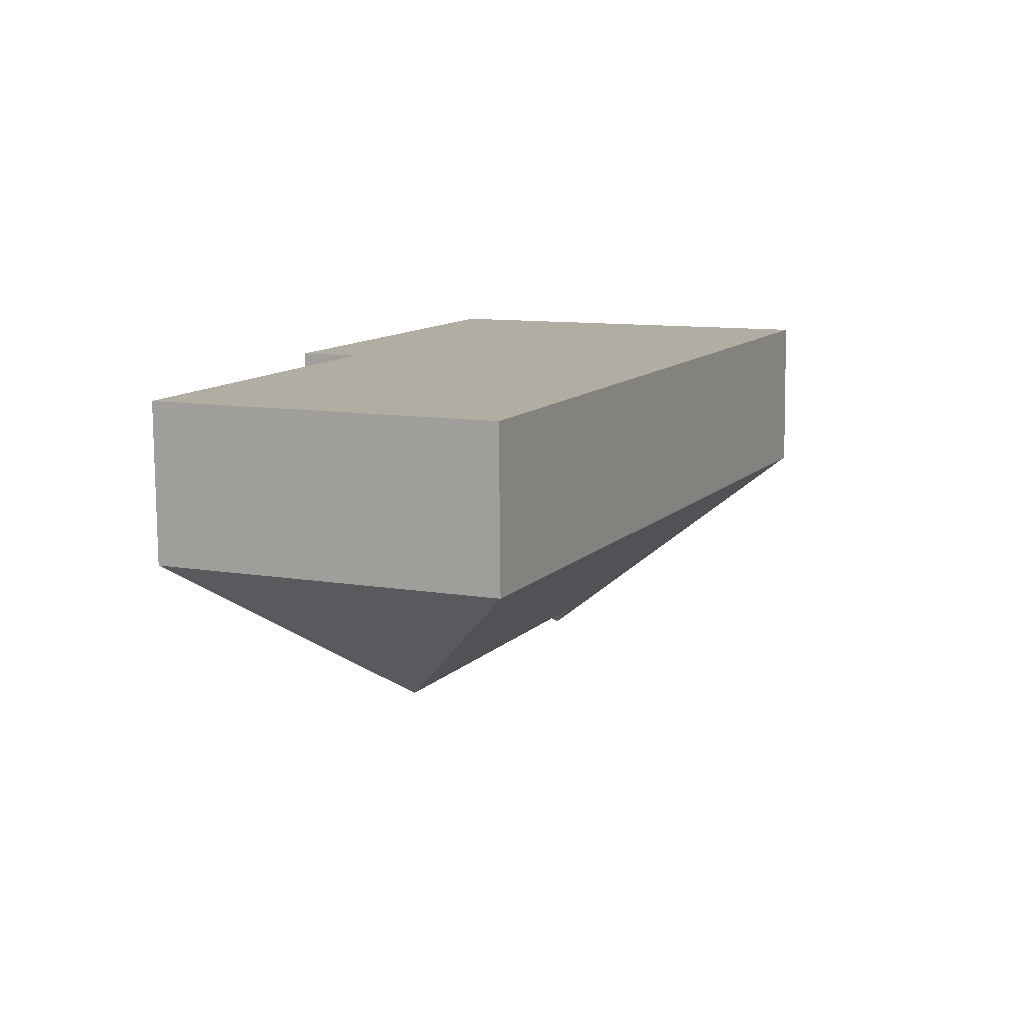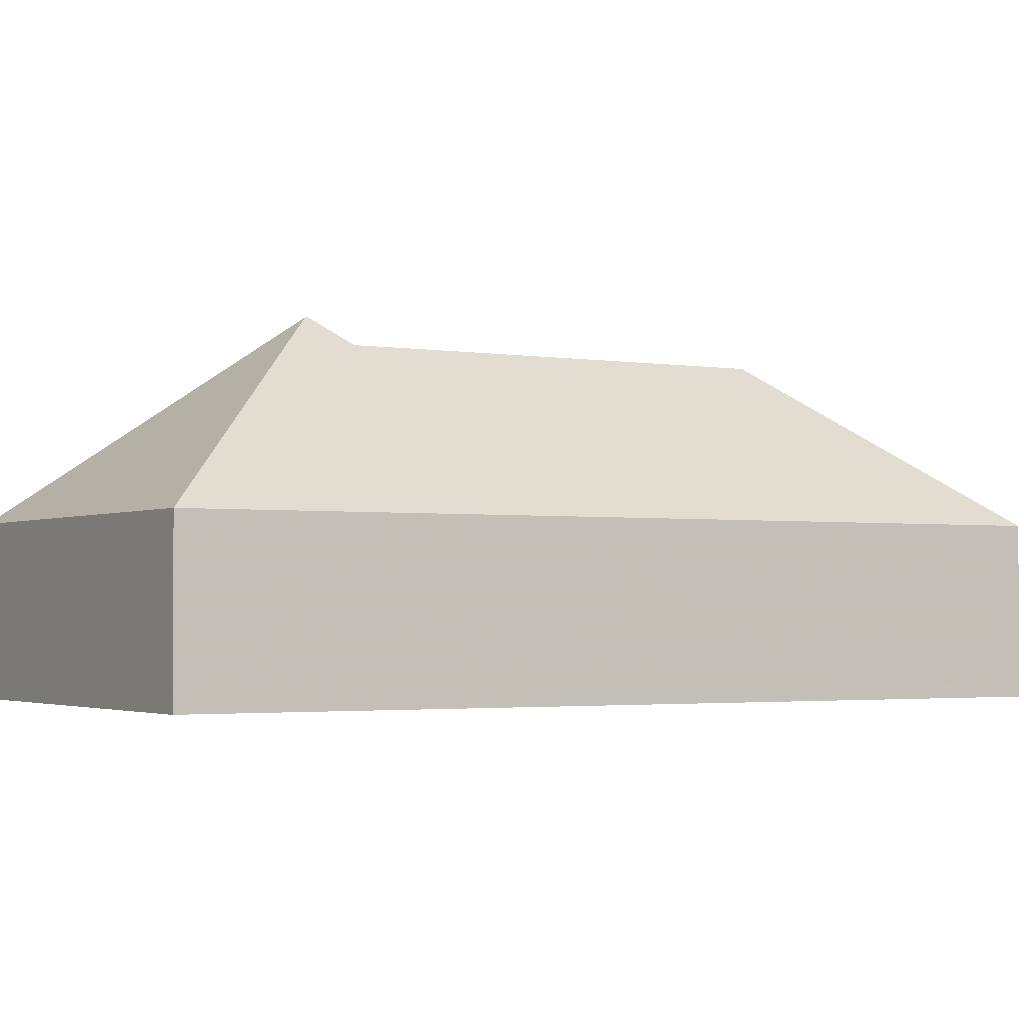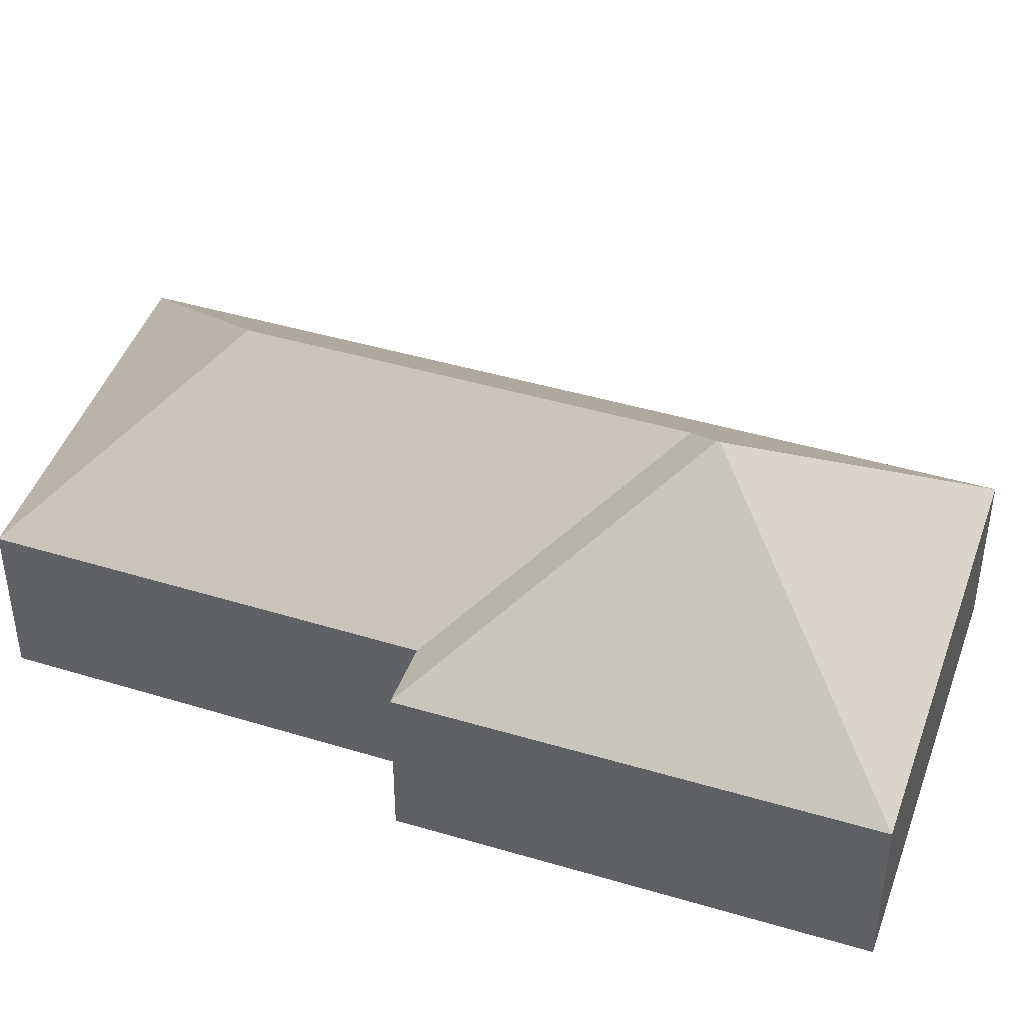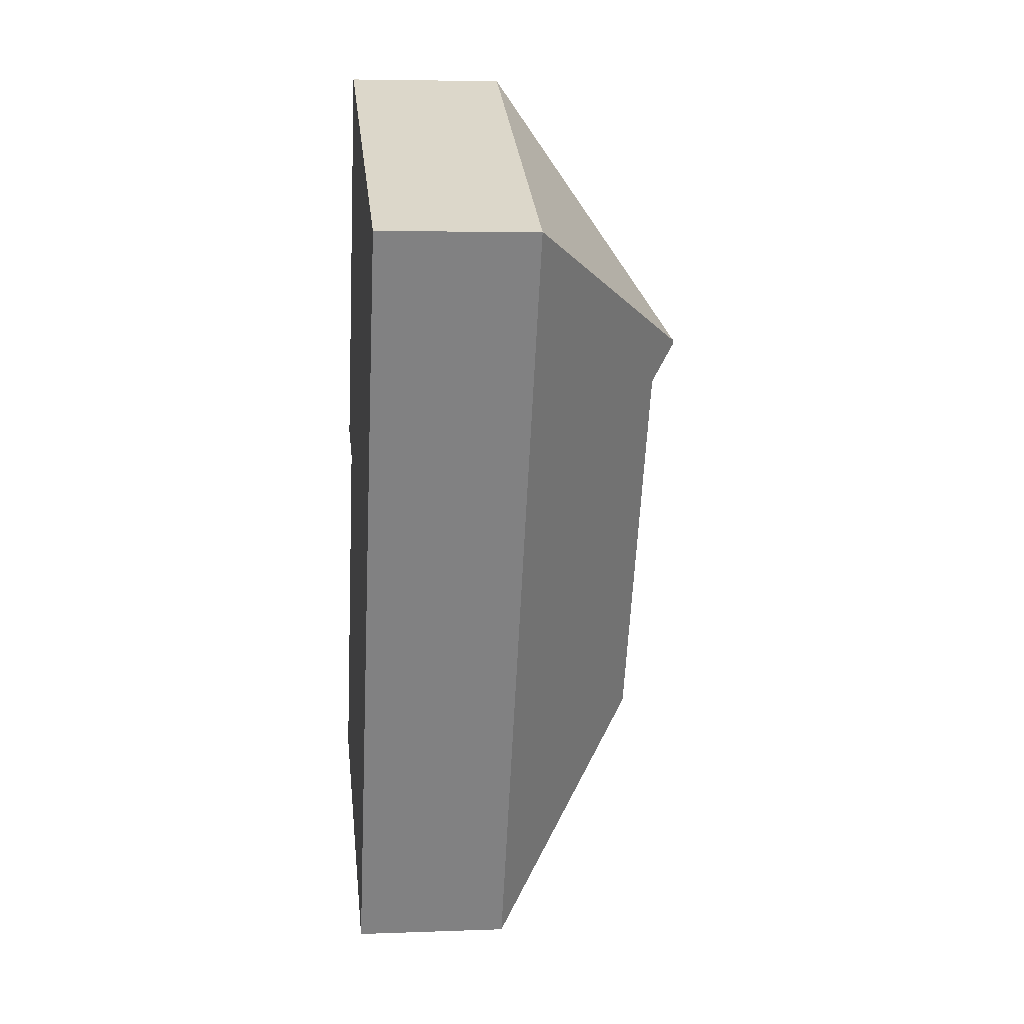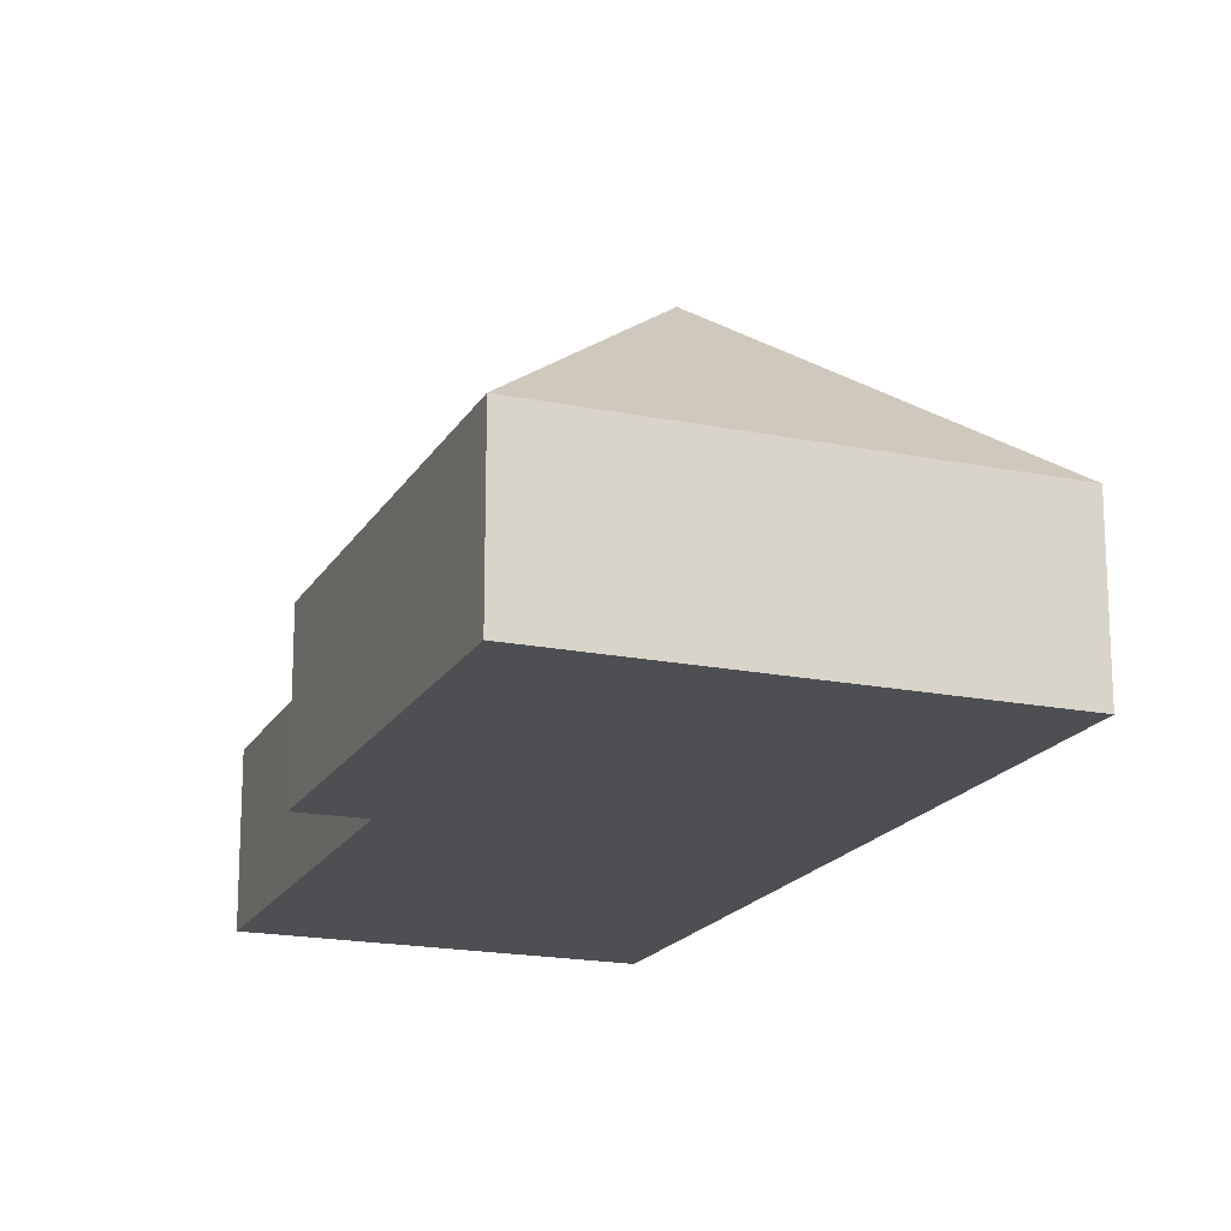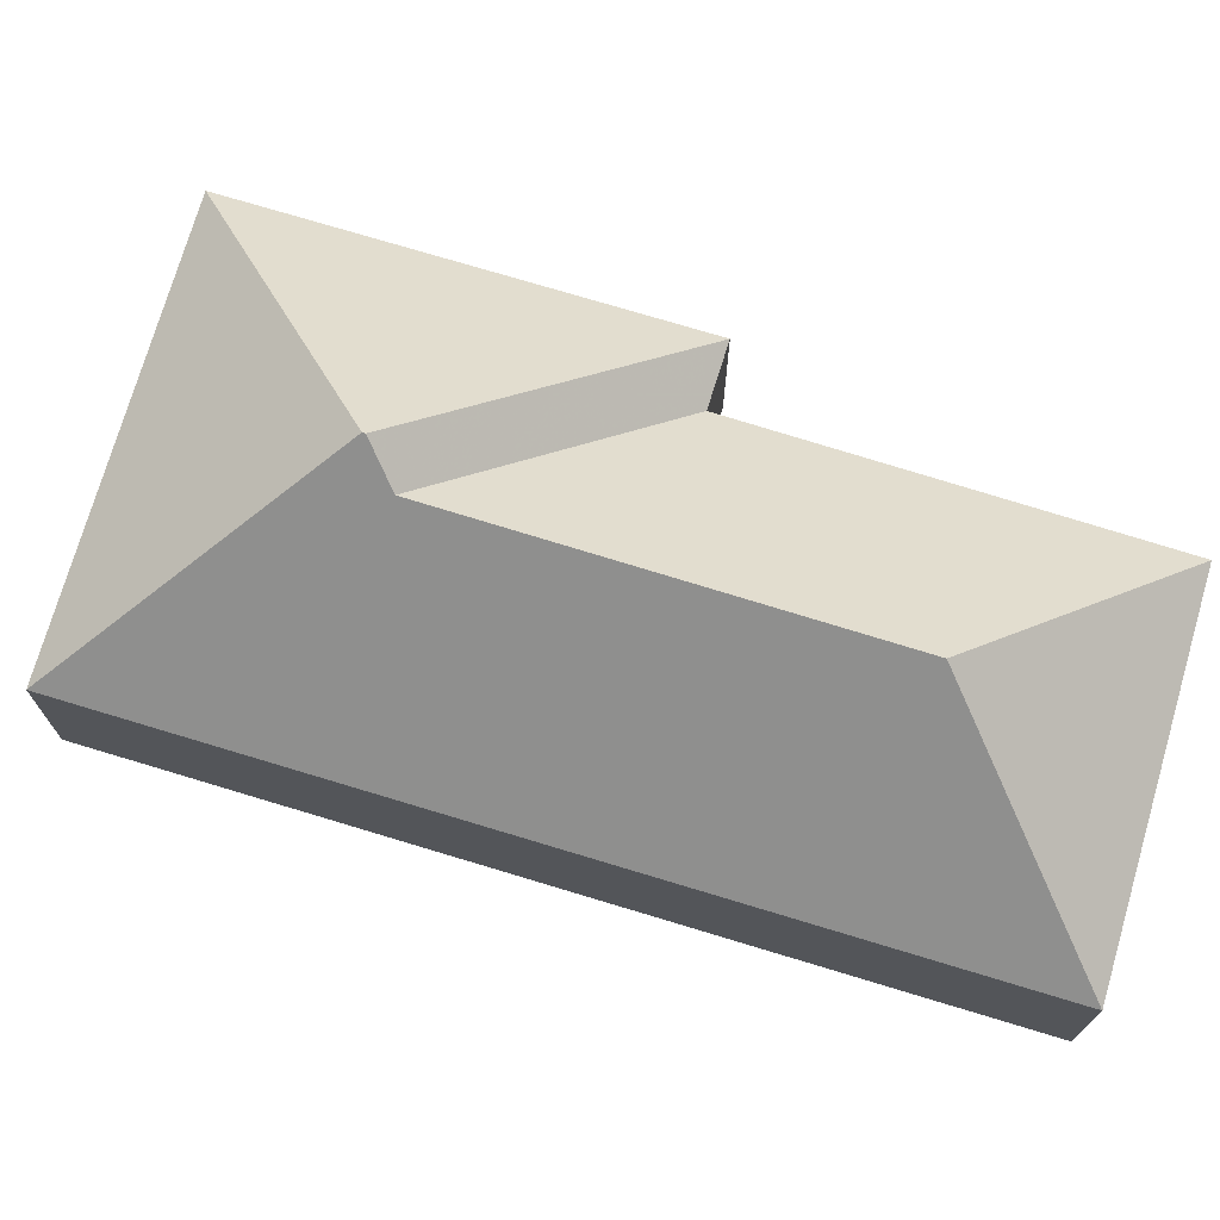
<metadata>
{"format":"obj","ext":"obj","renderer":"f3d","projection":"perspective","resolution":1024,"background":"white","views":[{"elev":-79.4,"azim":0.5,"up":"+Z"},{"elev":-2.2,"azim":84.3,"up":"+Y"},{"elev":44.0,"azim":-46.4,"up":"+Y"},{"elev":5.4,"azim":83.3,"up":"+Z"},{"elev":-18.1,"azim":3.2,"up":"+Y"},{"elev":73.8,"azim":131.2,"up":"+Y"}]}
</metadata>
<code>
v 3.72 -0.1123 -2.357
v 3.73 -0.1123 -2.334
v 3.754 -0.09023 -2.345
v 3.73 -0.1123 -2.334
v 3.72 -0.1123 -2.357
v 3.72 -0.1592 -2.357
v 3.768 -0.1592 -2.247
v 3.768 -0.1123 -2.247
v 3.768 -0.1592 -2.247
v 3.751 -0.1592 -2.24
v 3.751 -0.1123 -2.24
v 3.768 -0.1123 -2.247
v 3.751 -0.1123 -2.24
v 3.751 -0.1592 -2.24
v 3.804 -0.1592 -2.122
v 3.804 -0.1123 -2.122
v 3.836 -0.05897 -2.207
v 3.836 -0.05897 -2.207
v 3.84 -0.06656 -2.219
v 3.79 -0.06708 -2.331
v 3.817 -0.1123 -2.403
v 3.92 -0.1123 -2.175
v 3.72 -0.1592 -2.357
v 3.72 -0.1123 -2.357
v 3.817 -0.1123 -2.403
v 3.817 -0.1592 -2.403
v 3.804 -0.1592 -2.122
v 3.751 -0.1592 -2.24
v 3.768 -0.1592 -2.247
v 3.72 -0.1592 -2.357
v 3.817 -0.1592 -2.403
v 3.92 -0.1592 -2.175
v 3.92 -0.1592 -2.175
v 3.92 -0.1123 -2.175
v 3.804 -0.1123 -2.122
v 3.804 -0.1592 -2.122
v 3.817 -0.1123 -2.403
v 3.92 -0.1123 -2.175
v 3.92 -0.1592 -2.175
v 3.817 -0.1592 -2.403
f 1 2 3
f 4 5 6
f 4 6 7
f 4 7 8
f 9 10 11
f 9 11 12
f 13 14 15
f 13 15 16
f 17 18 11
f 17 11 16
f 18 19 8
f 18 8 11
f 19 20 3
f 19 3 2
f 19 2 8
f 1 20 21
f 20 1 3
f 22 17 16
f 23 5 25
f 23 25 26
f 27 28 29
f 29 30 31
f 27 29 31
f 32 27 31
f 33 34 35
f 33 35 36
f 19 18 17
f 21 20 22
f 22 20 19
f 22 19 17
f 25 34 39
f 25 39 40

</code>
